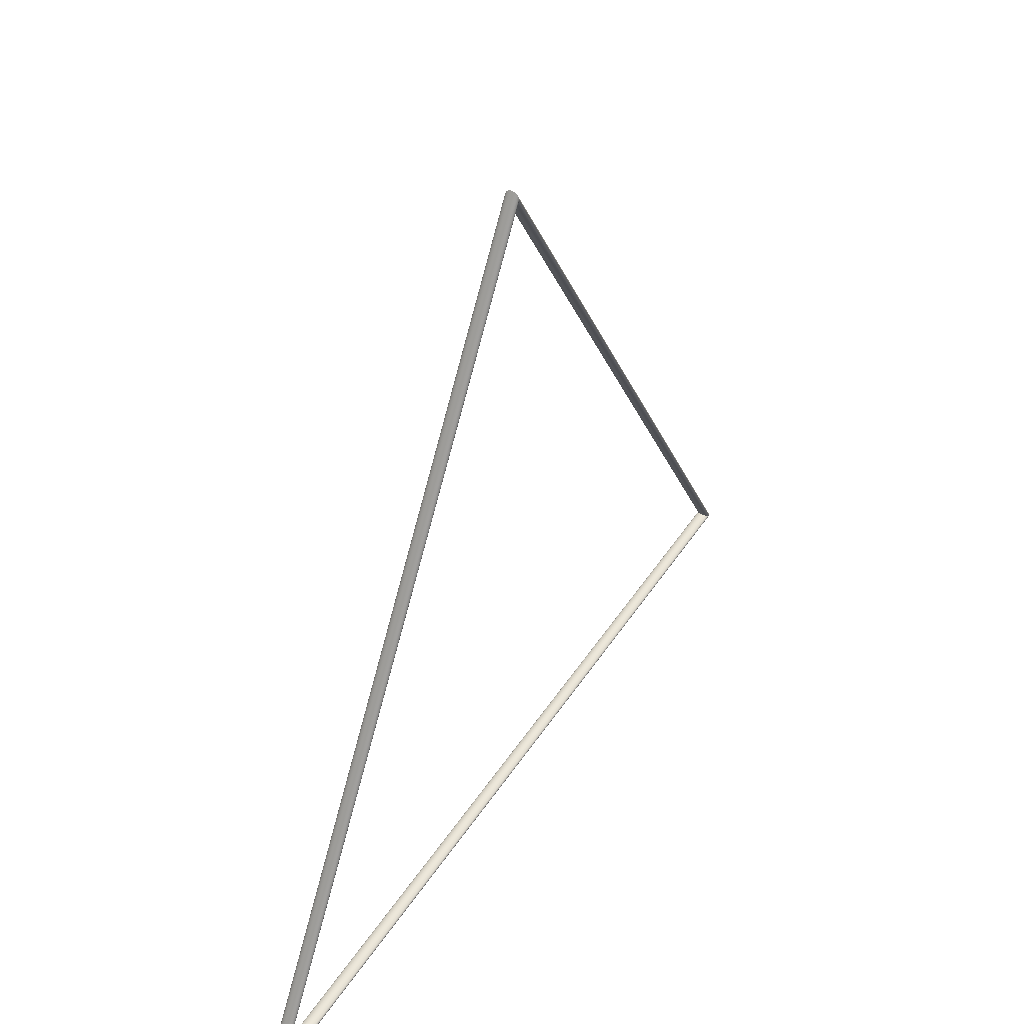
<metadata>
{"format":"obj","ext":"obj","renderer":"f3d","projection":"perspective","resolution":1024,"background":"white","views":[{"elev":45.3,"azim":121.2,"up":"+Y"}]}
</metadata>
<code>
o Torus.001
v 0.03012 11.18 -0.04975
v 0.03012 11.18 -0.04377
v 0.03012 11.18 -0.03781
v 0.03012 11.18 -0.03189
v 0.03012 11.18 -0.02604
v 0.03012 11.18 -0.02028
v 0.03012 11.18 -0.01461
v 0.03012 11.18 -0.009077
v 0.03012 11.17 -0.003687
v 0.03012 11.17 0.001539
v 0.03012 11.17 0.006581
v 0.03012 11.16 0.01142
v 0.03012 11.16 0.01604
v 0.03012 11.16 0.02043
v 0.03012 11.15 0.02456
v 0.03012 11.15 0.02843
v 0.03012 11.14 0.03202
v 0.03012 11.14 0.03532
v 0.03012 11.13 0.03831
v 0.03012 11.13 0.04099
v 0.03012 11.12 0.04334
v 0.03012 11.12 0.04535
v 0.03012 11.11 0.04703
v 0.03012 11.1 0.04836
v 0.03012 11.1 0.04934
v 0.03012 11.09 0.04997
v 0.03012 11.09 0.05024
v 0.03012 11.08 0.05015
v 0.03012 11.07 0.0497
v 0.03012 11.07 0.0489
v 0.03012 11.06 0.04774
v 0.03012 11.06 0.04624
v 0.03012 11.05 0.04439
v 0.03012 11.05 0.0422
v 0.03012 11.04 0.03969
v 0.03012 11.03 0.03685
v 0.03012 11.03 0.03371
v 0.03012 11.02 0.03026
v 0.03012 11.02 0.02653
v 0.03012 11.02 0.02253
v 0.03012 11.01 0.01827
v 0.03012 11.01 0.01376
v 0.03012 11 0.009028
v 0.03012 11 0.004084
v 0.03012 11 -0.001052
v 0.03012 10.99 -0.006363
v 0.03012 10.99 -0.01183
v 0.03012 10.99 -0.01743
v 0.03012 10.99 -0.02315
v 0.03012 10.99 -0.02896
v 0.03012 10.99 -0.03485
v 0.03012 10.99 -0.04079
v 0.03012 10.98 -0.04676
v 0.03012 10.98 -0.05274
v 0.03012 10.99 -0.05872
v 0.03012 10.99 -0.06466
v 0.03012 10.99 -0.07054
v 0.03012 10.99 -0.07636
v 0.03012 10.99 -0.08207
v 0.03012 10.99 -0.08767
v 0.03012 10.99 -0.09314
v 0.03012 11 -0.09845
v 0.03012 11 -0.1036
v 0.03012 11 -0.1085
v 0.03012 11.01 -0.1133
v 0.03012 11.01 -0.1178
v 0.03012 11.02 -0.122
v 0.03012 11.02 -0.126
v 0.03012 11.02 -0.1298
v 0.03012 11.03 -0.1332
v 0.03012 11.03 -0.1364
v 0.03012 11.04 -0.1392
v 0.03012 11.05 -0.1417
v 0.03012 11.05 -0.1439
v 0.03012 11.06 -0.1457
v 0.03012 11.06 -0.1472
v 0.03012 11.07 -0.1484
v 0.03012 11.07 -0.1492
v 0.03012 11.08 -0.1497
v 0.03012 11.09 -0.1497
v 0.03012 11.09 -0.1495
v 0.03012 11.1 -0.1488
v 0.03012 11.1 -0.1479
v 0.03012 11.11 -0.1465
v 0.03012 11.12 -0.1449
v 0.03012 11.12 -0.1428
v 0.03012 11.13 -0.1405
v 0.03012 11.13 -0.1378
v 0.03012 11.14 -0.1348
v 0.03012 11.14 -0.1315
v 0.03012 11.15 -0.1279
v 0.03012 11.15 -0.1241
v 0.03012 11.16 -0.1199
v 0.03012 11.16 -0.1155
v 0.03012 11.16 -0.1109
v 0.03012 11.17 -0.1061
v 0.03012 11.17 -0.101
v 0.03012 11.17 -0.09581
v 0.03012 11.18 -0.09043
v 0.03012 11.18 -0.08489
v 0.03012 11.18 -0.07923
v 0.03012 11.18 -0.07346
v 0.03012 11.18 -0.06761
v 0.03012 11.18 -0.06169
v 0.03012 11.18 -0.05573
v -6.404 0.03982 -0.04975
v -6.404 0.0399 -0.04377
v -6.404 0.04017 -0.03781
v -6.403 0.04062 -0.0319
v -6.402 0.04124 -0.02604
v -6.401 0.04204 -0.02028
v -6.399 0.043 -0.01461
v -6.397 0.04414 -0.009078
v -6.395 0.04544 -0.003687
v -6.392 0.04689 0.001538
v -6.389 0.0485 0.006581
v -6.386 0.05026 0.01142
v -6.383 0.05216 0.01604
v -6.38 0.0542 0.02043
v -6.376 0.05636 0.02456
v -6.372 0.05864 0.02843
v -6.368 0.06103 0.03202
v -6.363 0.06353 0.03532
v -6.359 0.06612 0.03831
v -6.354 0.0688 0.04098
v -6.349 0.07155 0.04334
v -6.345 0.07436 0.04535
v -6.34 0.07723 0.04703
v -6.335 0.08015 0.04836
v -6.329 0.0831 0.04934
v -6.324 0.08608 0.04997
v -6.319 0.08907 0.05024
v -6.314 0.09206 0.05015
v -6.309 0.09504 0.0497
v -6.304 0.09801 0.0489
v -6.299 0.1009 0.04774
v -6.294 0.1038 0.04624
v -6.289 0.1067 0.04439
v -6.284 0.1095 0.0422
v -6.279 0.1122 0.03969
v -6.275 0.1148 0.03685
v -6.27 0.1174 0.03371
v -6.266 0.1198 0.03026
v -6.262 0.1221 0.02653
v -6.258 0.1244 0.02253
v -6.254 0.1265 0.01827
v -6.251 0.1284 0.01376
v -6.248 0.1303 0.009027
v -6.245 0.132 0.004084
v -6.242 0.1335 -0.001053
v -6.24 0.1349 -0.006363
v -6.238 0.1361 -0.01183
v -6.236 0.1371 -0.01743
v -6.234 0.138 -0.02315
v -6.233 0.1387 -0.02896
v -6.232 0.1393 -0.03485
v -6.232 0.1396 -0.04079
v -6.231 0.1398 -0.04676
v -6.231 0.1398 -0.05274
v -6.232 0.1396 -0.05872
v -6.232 0.1393 -0.06466
v -6.233 0.1387 -0.07054
v -6.234 0.138 -0.07636
v -6.236 0.1371 -0.08207
v -6.238 0.1361 -0.08767
v -6.24 0.1349 -0.09314
v -6.242 0.1335 -0.09845
v -6.245 0.132 -0.1036
v -6.248 0.1303 -0.1085
v -6.251 0.1284 -0.1133
v -6.254 0.1265 -0.1178
v -6.258 0.1244 -0.122
v -6.262 0.1221 -0.126
v -6.266 0.1198 -0.1298
v -6.27 0.1174 -0.1332
v -6.275 0.1148 -0.1364
v -6.279 0.1122 -0.1392
v -6.284 0.1095 -0.1417
v -6.289 0.1067 -0.1439
v -6.294 0.1038 -0.1457
v -6.299 0.1009 -0.1472
v -6.304 0.09801 -0.1484
v -6.309 0.09504 -0.1492
v -6.314 0.09206 -0.1497
v -6.319 0.08907 -0.1497
v -6.324 0.08608 -0.1495
v -6.329 0.0831 -0.1488
v -6.335 0.08015 -0.1479
v -6.34 0.07723 -0.1465
v -6.345 0.07436 -0.1449
v -6.349 0.07155 -0.1428
v -6.354 0.0688 -0.1405
v -6.359 0.06612 -0.1378
v -6.363 0.06353 -0.1348
v -6.368 0.06103 -0.1315
v -6.372 0.05864 -0.1279
v -6.376 0.05636 -0.1241
v -6.38 0.0542 -0.1199
v -6.383 0.05216 -0.1155
v -6.386 0.05026 -0.1109
v -6.389 0.0485 -0.1061
v -6.392 0.04689 -0.101
v -6.395 0.04544 -0.09582
v -6.397 0.04414 -0.09043
v -6.399 0.043 -0.08489
v -6.401 0.04204 -0.07923
v -6.402 0.04124 -0.07346
v -6.403 0.04062 -0.06761
v -6.404 0.04017 -0.06169
v -6.404 0.0399 -0.05573
v 6.465 0.03981 -0.04975
v 6.465 0.0399 -0.04377
v 6.464 0.04017 -0.03781
v 6.463 0.04062 -0.03189
v 6.462 0.04124 -0.02604
v 6.461 0.04203 -0.02028
v 6.459 0.043 -0.01461
v 6.457 0.04414 -0.009077
v 6.455 0.04543 -0.003686
v 6.452 0.04689 0.001539
v 6.45 0.0485 0.006582
v 6.447 0.05026 0.01142
v 6.443 0.05216 0.01604
v 6.44 0.05419 0.02043
v 6.436 0.05636 0.02456
v 6.432 0.05864 0.02843
v 6.428 0.06103 0.03202
v 6.424 0.06353 0.03532
v 6.419 0.06612 0.03831
v 6.414 0.06879 0.04099
v 6.41 0.07154 0.04334
v 6.405 0.07436 0.04535
v 6.4 0.07723 0.04703
v 6.395 0.08015 0.04836
v 6.39 0.0831 0.04934
v 6.385 0.08608 0.04997
v 6.379 0.08906 0.05024
v 6.374 0.09206 0.05015
v 6.369 0.09504 0.0497
v 6.364 0.098 0.0489
v 6.359 0.1009 0.04774
v 6.354 0.1038 0.04624
v 6.349 0.1067 0.04439
v 6.344 0.1095 0.0422
v 6.339 0.1122 0.03969
v 6.335 0.1148 0.03685
v 6.33 0.1174 0.03371
v 6.326 0.1198 0.03026
v 6.322 0.1221 0.02653
v 6.318 0.1244 0.02253
v 6.315 0.1265 0.01827
v 6.311 0.1284 0.01376
v 6.308 0.1303 0.009028
v 6.305 0.1319 0.004085
v 6.302 0.1335 -0.001052
v 6.3 0.1349 -0.006362
v 6.298 0.1361 -0.01183
v 6.296 0.1371 -0.01743
v 6.295 0.138 -0.02315
v 6.293 0.1387 -0.02896
v 6.292 0.1393 -0.03485
v 6.292 0.1396 -0.04079
v 6.292 0.1398 -0.04676
v 6.292 0.1398 -0.05274
v 6.292 0.1396 -0.05871
v 6.292 0.1393 -0.06466
v 6.293 0.1387 -0.07054
v 6.295 0.138 -0.07635
v 6.296 0.1371 -0.08207
v 6.298 0.1361 -0.08767
v 6.3 0.1349 -0.09314
v 6.302 0.1335 -0.09845
v 6.305 0.1319 -0.1036
v 6.308 0.1303 -0.1085
v 6.311 0.1284 -0.1133
v 6.315 0.1265 -0.1178
v 6.318 0.1244 -0.122
v 6.322 0.1221 -0.126
v 6.326 0.1198 -0.1298
v 6.33 0.1174 -0.1332
v 6.335 0.1148 -0.1364
v 6.339 0.1122 -0.1392
v 6.344 0.1095 -0.1417
v 6.349 0.1067 -0.1439
v 6.354 0.1038 -0.1457
v 6.359 0.1009 -0.1472
v 6.364 0.098 -0.1484
v 6.369 0.09504 -0.1492
v 6.374 0.09206 -0.1497
v 6.379 0.08906 -0.1497
v 6.385 0.08608 -0.1495
v 6.39 0.0831 -0.1488
v 6.395 0.08015 -0.1479
v 6.4 0.07723 -0.1465
v 6.405 0.07436 -0.1449
v 6.41 0.07154 -0.1428
v 6.414 0.06879 -0.1405
v 6.419 0.06612 -0.1378
v 6.424 0.06353 -0.1348
v 6.428 0.06103 -0.1315
v 6.432 0.05864 -0.1279
v 6.436 0.05636 -0.1241
v 6.44 0.05419 -0.1199
v 6.443 0.05216 -0.1155
v 6.447 0.05026 -0.1109
v 6.45 0.0485 -0.1061
v 6.452 0.04689 -0.101
v 6.455 0.04543 -0.09581
v 6.457 0.04414 -0.09042
v 6.459 0.043 -0.08489
v 6.461 0.04203 -0.07923
v 6.462 0.04124 -0.07346
v 6.463 0.04062 -0.06761
v 6.464 0.04017 -0.06169
v 6.465 0.0399 -0.05573
f 1 106 107 2
f 2 107 108 3
f 3 108 109 4
f 4 109 110 5
f 5 110 111 6
f 6 111 112 7
f 7 112 113 8
f 8 113 114 9
f 9 114 115 10
f 10 115 116 11
f 11 116 117 12
f 12 117 118 13
f 13 118 119 14
f 14 119 120 15
f 15 120 121 16
f 16 121 122 17
f 17 122 123 18
f 18 123 124 19
f 19 124 125 20
f 20 125 126 21
f 21 126 127 22
f 22 127 128 23
f 23 128 129 24
f 24 129 130 25
f 25 130 131 26
f 26 131 132 27
f 27 132 133 28
f 28 133 134 29
f 29 134 135 30
f 30 135 136 31
f 31 136 137 32
f 32 137 138 33
f 33 138 139 34
f 34 139 140 35
f 35 140 141 36
f 36 141 142 37
f 37 142 143 38
f 38 143 144 39
f 39 144 145 40
f 40 145 146 41
f 41 146 147 42
f 42 147 148 43
f 43 148 149 44
f 44 149 150 45
f 45 150 151 46
f 46 151 152 47
f 47 152 153 48
f 48 153 154 49
f 49 154 155 50
f 50 155 156 51
f 51 156 157 52
f 52 157 158 53
f 53 158 159 54
f 54 159 160 55
f 55 160 161 56
f 56 161 162 57
f 57 162 163 58
f 58 163 164 59
f 59 164 165 60
f 60 165 166 61
f 61 166 167 62
f 62 167 168 63
f 63 168 169 64
f 64 169 170 65
f 65 170 171 66
f 66 171 172 67
f 67 172 173 68
f 68 173 174 69
f 69 174 175 70
f 70 175 176 71
f 71 176 177 72
f 72 177 178 73
f 73 178 179 74
f 74 179 180 75
f 75 180 181 76
f 76 181 182 77
f 77 182 183 78
f 78 183 184 79
f 79 184 185 80
f 80 185 186 81
f 81 186 187 82
f 82 187 188 83
f 83 188 189 84
f 84 189 190 85
f 85 190 191 86
f 86 191 192 87
f 87 192 193 88
f 88 193 194 89
f 89 194 195 90
f 90 195 196 91
f 91 196 197 92
f 92 197 198 93
f 93 198 199 94
f 94 199 200 95
f 95 200 201 96
f 96 201 202 97
f 97 202 203 98
f 98 203 204 99
f 99 204 205 100
f 100 205 206 101
f 101 206 207 102
f 102 207 208 103
f 103 208 209 104
f 104 209 210 105
f 105 210 106 1
f 106 211 212 107
f 107 212 213 108
f 108 213 214 109
f 109 214 215 110
f 110 215 216 111
f 111 216 217 112
f 112 217 218 113
f 113 218 219 114
f 114 219 220 115
f 115 220 221 116
f 116 221 222 117
f 117 222 223 118
f 118 223 224 119
f 119 224 225 120
f 120 225 226 121
f 121 226 227 122
f 122 227 228 123
f 123 228 229 124
f 124 229 230 125
f 125 230 231 126
f 126 231 232 127
f 127 232 233 128
f 128 233 234 129
f 129 234 235 130
f 130 235 236 131
f 131 236 237 132
f 132 237 238 133
f 133 238 239 134
f 134 239 240 135
f 135 240 241 136
f 136 241 242 137
f 137 242 243 138
f 138 243 244 139
f 139 244 245 140
f 140 245 246 141
f 141 246 247 142
f 142 247 248 143
f 143 248 249 144
f 144 249 250 145
f 145 250 251 146
f 146 251 252 147
f 147 252 253 148
f 148 253 254 149
f 149 254 255 150
f 150 255 256 151
f 151 256 257 152
f 152 257 258 153
f 153 258 259 154
f 154 259 260 155
f 155 260 261 156
f 156 261 262 157
f 157 262 263 158
f 158 263 264 159
f 159 264 265 160
f 160 265 266 161
f 161 266 267 162
f 162 267 268 163
f 163 268 269 164
f 164 269 270 165
f 165 270 271 166
f 166 271 272 167
f 167 272 273 168
f 168 273 274 169
f 169 274 275 170
f 170 275 276 171
f 171 276 277 172
f 172 277 278 173
f 173 278 279 174
f 174 279 280 175
f 175 280 281 176
f 176 281 282 177
f 177 282 283 178
f 178 283 284 179
f 179 284 285 180
f 180 285 286 181
f 181 286 287 182
f 182 287 288 183
f 183 288 289 184
f 184 289 290 185
f 185 290 291 186
f 186 291 292 187
f 187 292 293 188
f 188 293 294 189
f 189 294 295 190
f 190 295 296 191
f 191 296 297 192
f 192 297 298 193
f 193 298 299 194
f 194 299 300 195
f 195 300 301 196
f 196 301 302 197
f 197 302 303 198
f 198 303 304 199
f 199 304 305 200
f 200 305 306 201
f 201 306 307 202
f 202 307 308 203
f 203 308 309 204
f 204 309 310 205
f 205 310 311 206
f 206 311 312 207
f 207 312 313 208
f 208 313 314 209
f 209 314 315 210
f 210 315 211 106
f 211 1 2 212
f 212 2 3 213
f 213 3 4 214
f 214 4 5 215
f 215 5 6 216
f 216 6 7 217
f 217 7 8 218
f 218 8 9 219
f 219 9 10 220
f 220 10 11 221
f 221 11 12 222
f 222 12 13 223
f 223 13 14 224
f 224 14 15 225
f 225 15 16 226
f 226 16 17 227
f 227 17 18 228
f 228 18 19 229
f 229 19 20 230
f 230 20 21 231
f 231 21 22 232
f 232 22 23 233
f 233 23 24 234
f 234 24 25 235
f 235 25 26 236
f 236 26 27 237
f 237 27 28 238
f 238 28 29 239
f 239 29 30 240
f 240 30 31 241
f 241 31 32 242
f 242 32 33 243
f 243 33 34 244
f 244 34 35 245
f 245 35 36 246
f 246 36 37 247
f 247 37 38 248
f 248 38 39 249
f 249 39 40 250
f 250 40 41 251
f 251 41 42 252
f 252 42 43 253
f 253 43 44 254
f 254 44 45 255
f 255 45 46 256
f 256 46 47 257
f 257 47 48 258
f 258 48 49 259
f 259 49 50 260
f 260 50 51 261
f 261 51 52 262
f 262 52 53 263
f 263 53 54 264
f 264 54 55 265
f 265 55 56 266
f 266 56 57 267
f 267 57 58 268
f 268 58 59 269
f 269 59 60 270
f 270 60 61 271
f 271 61 62 272
f 272 62 63 273
f 273 63 64 274
f 274 64 65 275
f 275 65 66 276
f 276 66 67 277
f 277 67 68 278
f 278 68 69 279
f 279 69 70 280
f 280 70 71 281
f 281 71 72 282
f 282 72 73 283
f 283 73 74 284
f 284 74 75 285
f 285 75 76 286
f 286 76 77 287
f 287 77 78 288
f 288 78 79 289
f 289 79 80 290
f 290 80 81 291
f 291 81 82 292
f 292 82 83 293
f 293 83 84 294
f 294 84 85 295
f 295 85 86 296
f 296 86 87 297
f 297 87 88 298
f 298 88 89 299
f 299 89 90 300
f 300 90 91 301
f 301 91 92 302
f 302 92 93 303
f 303 93 94 304
f 304 94 95 305
f 305 95 96 306
f 306 96 97 307
f 307 97 98 308
f 308 98 99 309
f 309 99 100 310
f 310 100 101 311
f 311 101 102 312
f 312 102 103 313
f 313 103 104 314
f 314 104 105 315
f 315 105 1 211

</code>
